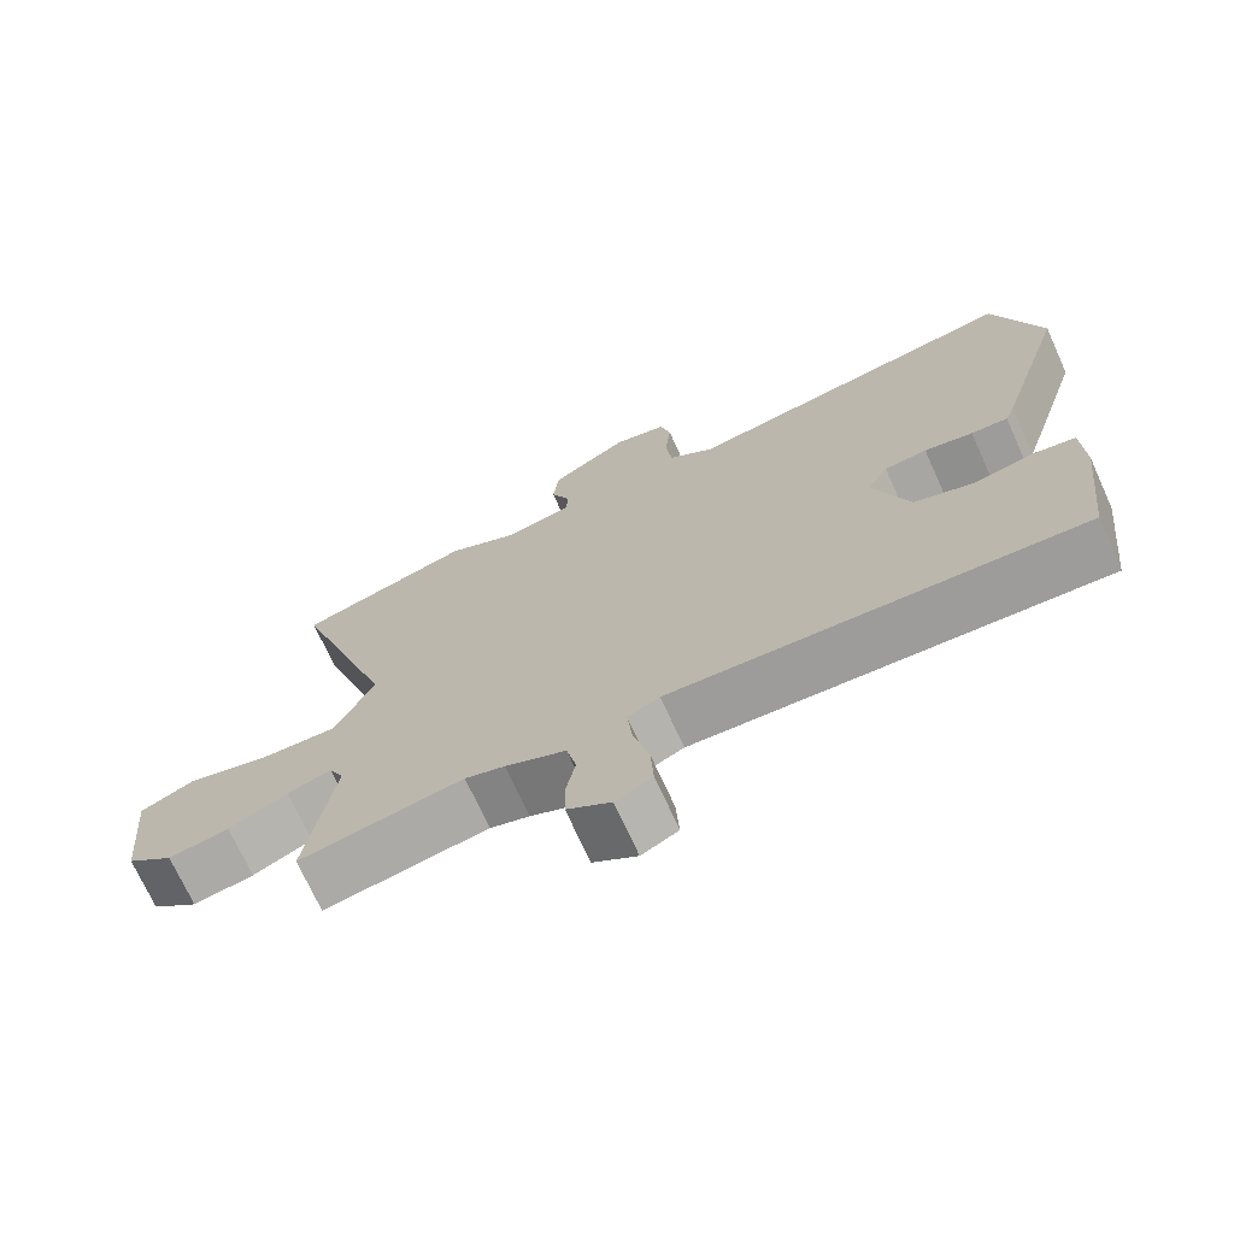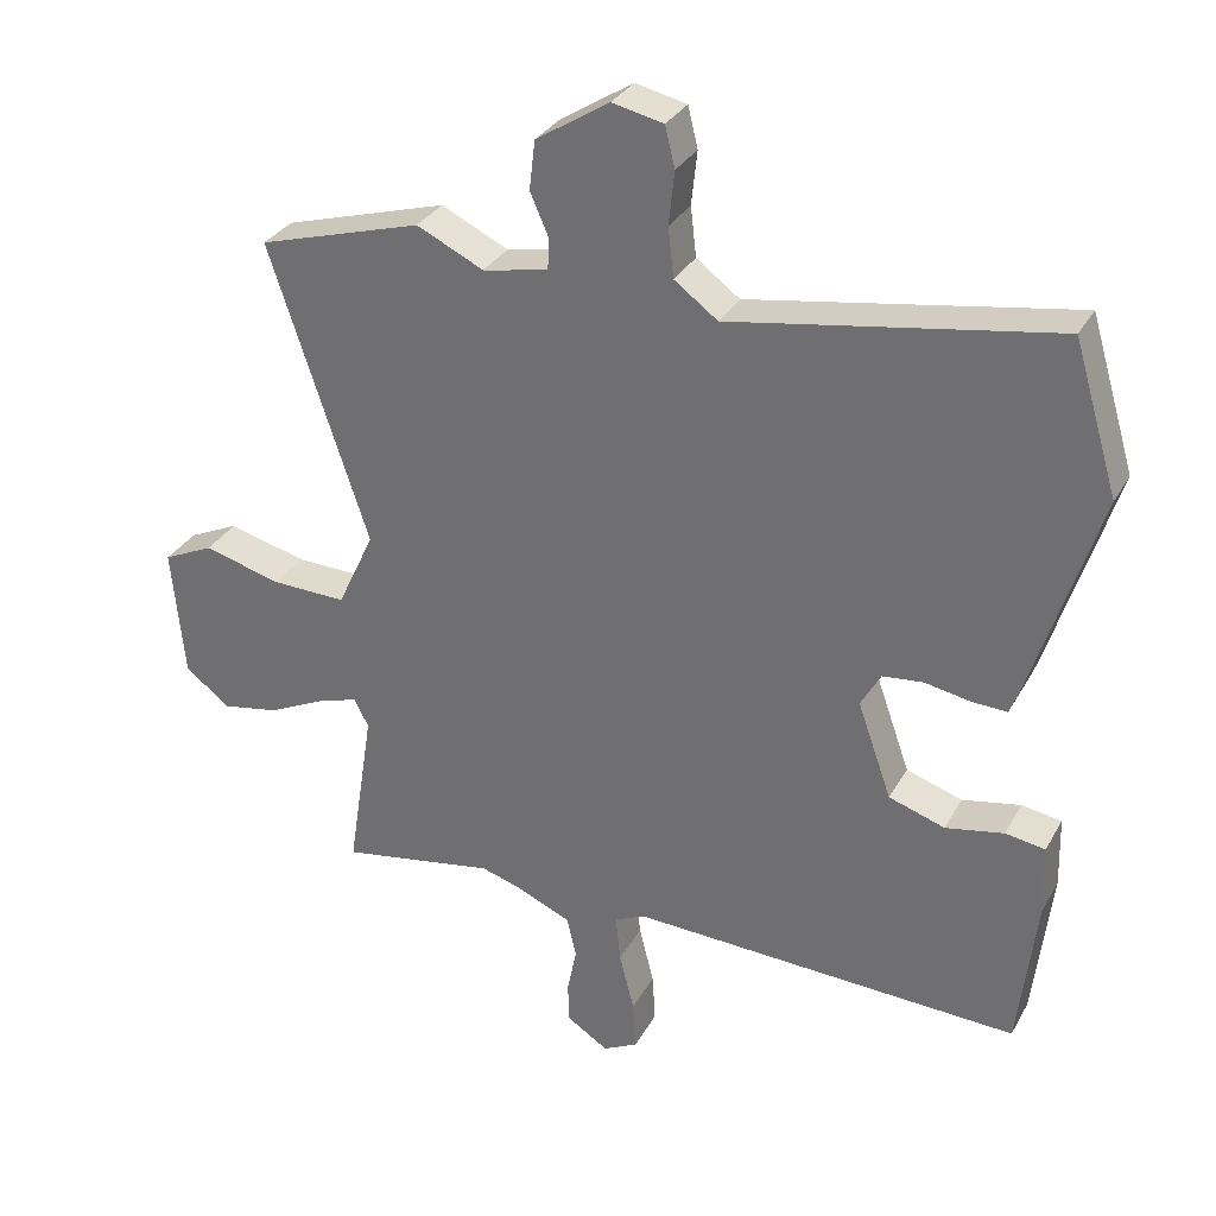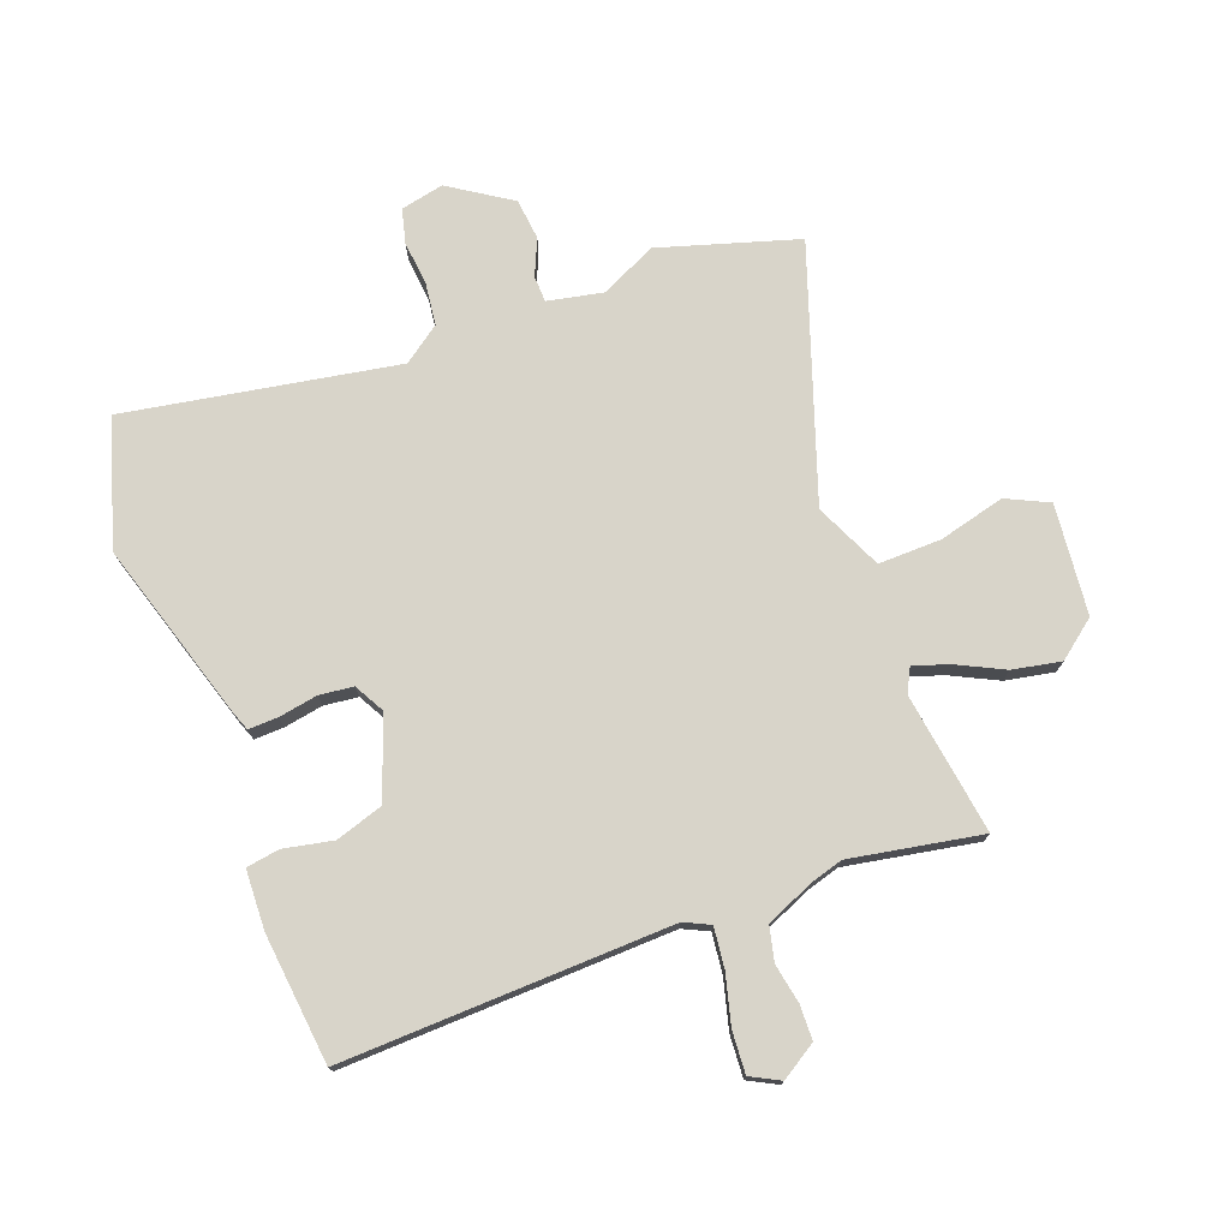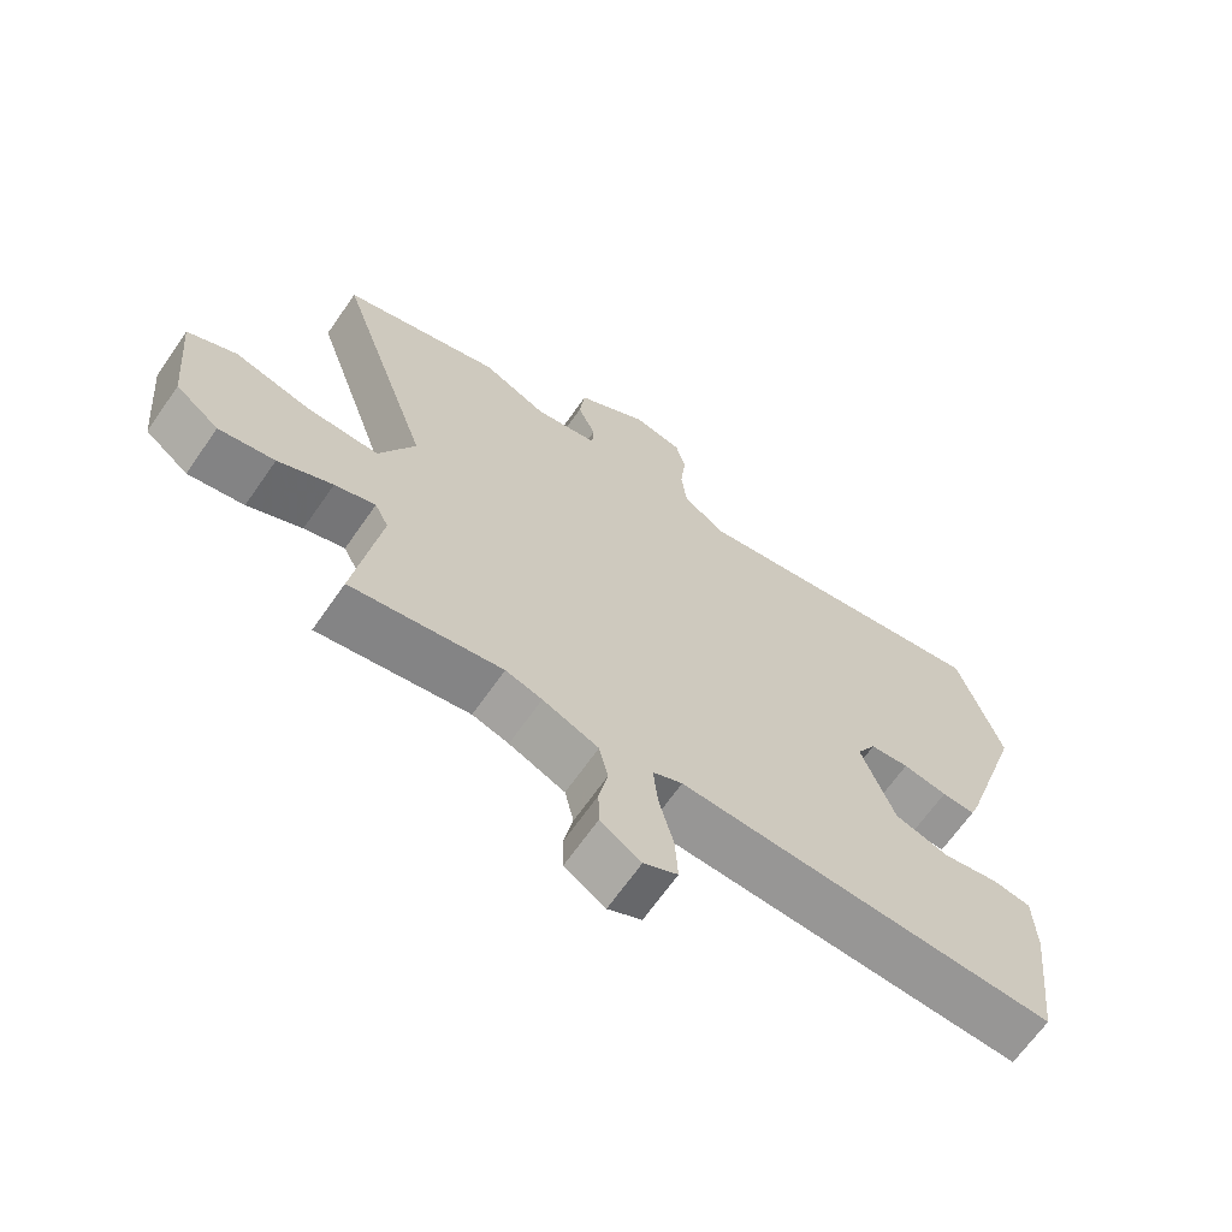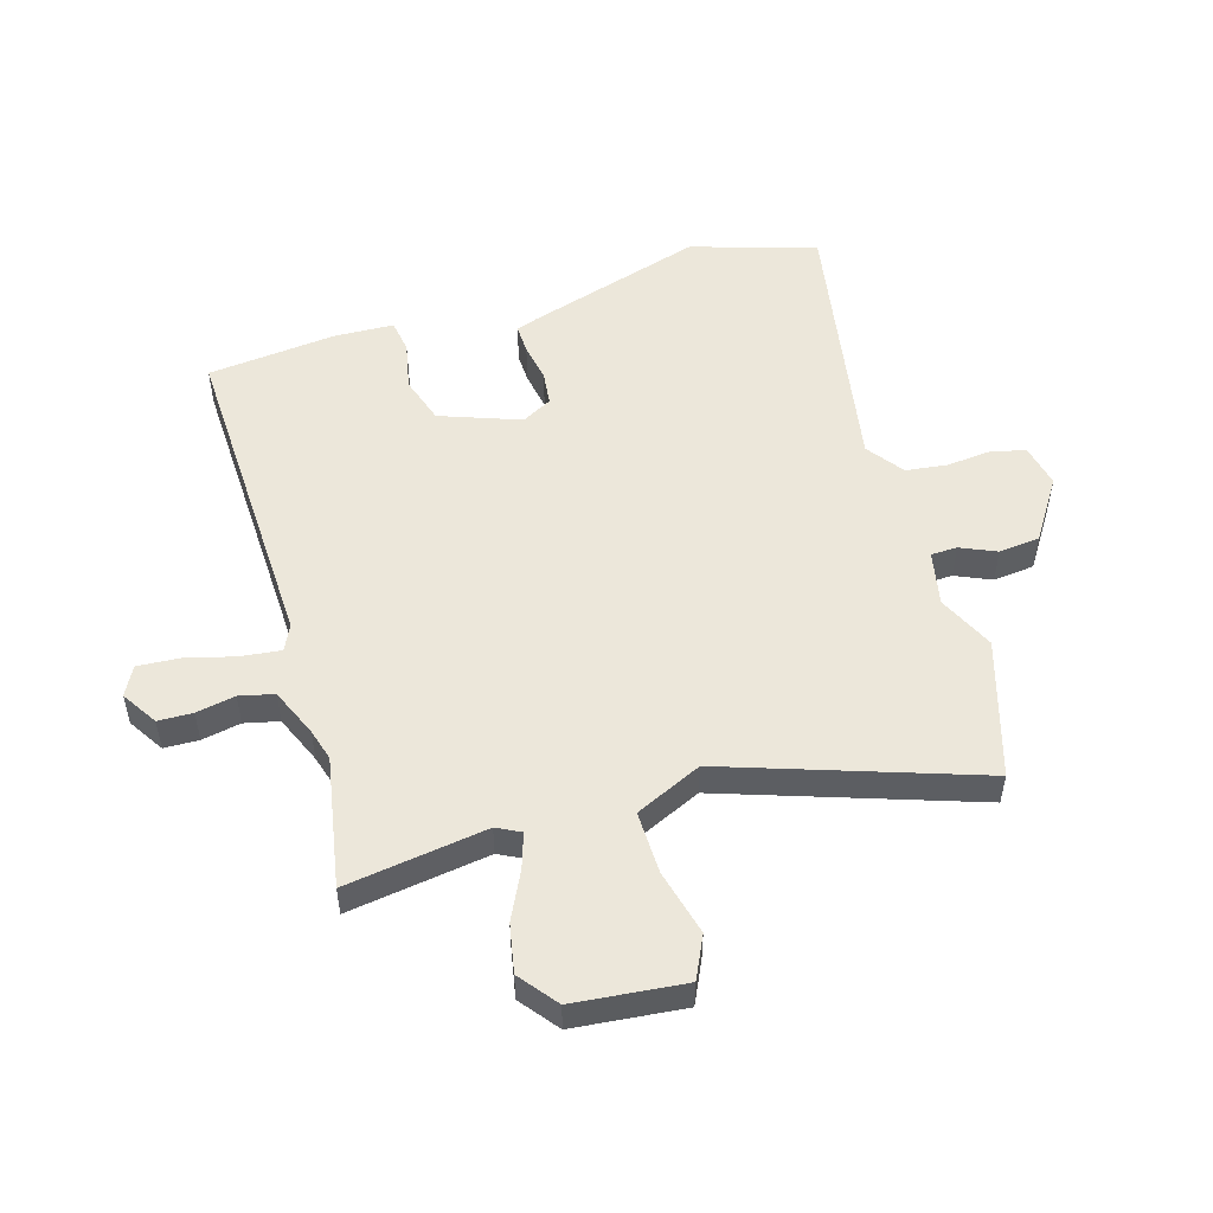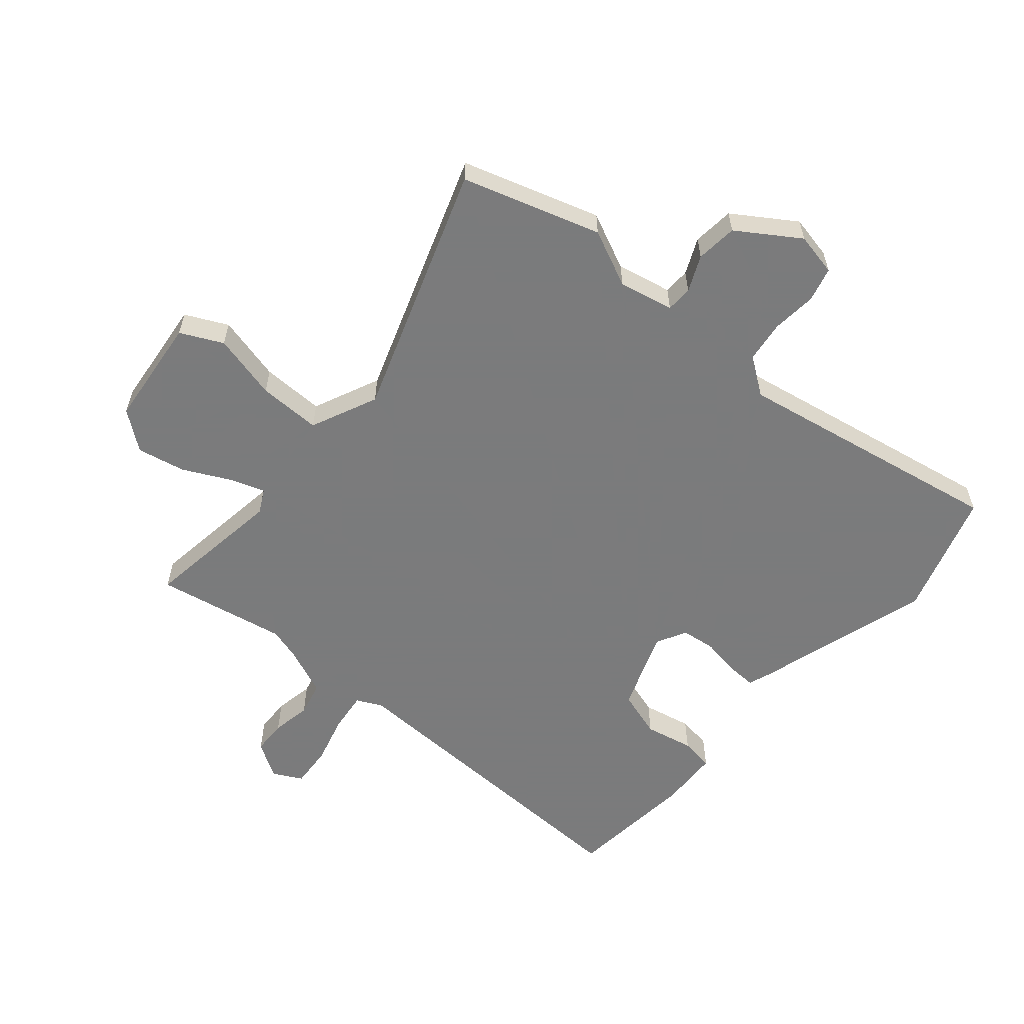
<metadata>
{"format":"obj","ext":"obj","renderer":"f3d","projection":"perspective","resolution":1024,"background":"white","views":[{"elev":-71.4,"azim":24.4,"up":"+Z"},{"elev":31.5,"azim":24.8,"up":"+Z"},{"elev":75.1,"azim":160.0,"up":"+Y"},{"elev":-66.8,"azim":-34.9,"up":"+Z"},{"elev":52.1,"azim":-106.1,"up":"+Y"},{"elev":-58.4,"azim":-39.7,"up":"+Y"}]}
</metadata>
<code>
v -0.32 0.07 -0.469
v -0.539 0.07 -0.507
v -0.502 0.07 -0.271
v -0.522 0.07 -0.231
v -0.581 0.07 -0.25
v -0.66 0.07 -0.288
v -0.741 0.07 -0.303
v -0.804 0.07 -0.253
v -0.821 0.07 -0.068
v -0.75 0.07 -0.035
v -0.64 0.07 -0.064
v -0.535 0.07 -0.067
v -0.483 0.07 0.044
v -0.622 0.07 0.464
v -0.391 0.07 0.532
v -0.297 0.07 0.487
v -0.205 0.07 0.505
v -0.203 0.07 0.549
v -0.229 0.07 0.609
v -0.221 0.07 0.678
v -0.118 0.07 0.744
v -0.046 0.07 0.728
v -0.032 0.07 0.671
v -0.04 0.07 0.596
v -0.032 0.07 0.526
v 0.029 0.07 0.481
v 0.483 0.07 0.557
v 0.546 0.07 0.347
v 0.452 0.07 0.049
v 0.439 0.07 0.015
v 0.39 0.07 0.017
v 0.325 0.07 0.029
v 0.268 0.07 0.023
v 0.24 0.07 -0.027
v 0.288 0.07 -0.162
v 0.367 0.07 -0.188
v 0.449 0.07 -0.172
v 0.505 0.07 -0.181
v 0.508 0.07 -0.281
v 0.483 0.07 -0.497
v -0.066 0.07 -0.474
v -0.109 0.07 -0.494
v -0.102 0.07 -0.561
v -0.081 0.07 -0.644
v -0.077 0.07 -0.714
v -0.126 0.07 -0.739
v -0.185 0.07 -0.701
v -0.186 0.07 -0.643
v -0.173 0.07 -0.578
v -0.186 0.07 -0.52
v -0.267 0.07 -0.485
v -0.32 0 -0.469
v -0.539 0 -0.507
v -0.502 0 -0.271
v -0.522 0 -0.231
v -0.581 0 -0.25
v -0.66 0 -0.288
v -0.741 0 -0.303
v -0.804 0 -0.253
v -0.821 0 -0.068
v -0.75 0 -0.035
v -0.64 0 -0.064
v -0.535 0 -0.067
v -0.483 0 0.044
v -0.622 0 0.464
v -0.391 0 0.532
v -0.297 0 0.487
v -0.205 0 0.505
v -0.203 0 0.549
v -0.229 0 0.609
v -0.221 0 0.678
v -0.118 0 0.744
v -0.046 0 0.728
v -0.032 0 0.671
v -0.04 0 0.596
v -0.032 0 0.526
v 0.029 0 0.481
v 0.483 0 0.557
v 0.546 0 0.347
v 0.452 0 0.049
v 0.439 0 0.015
v 0.39 0 0.017
v 0.325 0 0.029
v 0.268 0 0.023
v 0.24 0 -0.027
v 0.288 0 -0.162
v 0.367 0 -0.188
v 0.449 0 -0.172
v 0.505 0 -0.181
v 0.508 0 -0.281
v 0.483 0 -0.497
v -0.066 0 -0.474
v -0.109 0 -0.494
v -0.102 0 -0.561
v -0.081 0 -0.644
v -0.077 0 -0.714
v -0.126 0 -0.739
v -0.185 0 -0.701
v -0.186 0 -0.643
v -0.173 0 -0.578
v -0.186 0 -0.52
v -0.267 0 -0.485
f 47 48 49
f 46 47 49
f 45 46 49
f 44 45 49
f 43 44 49
f 42 43 49 50
f 41 42 50 51
f 39 40 41
f 38 39 41
f 37 38 41
f 36 37 41
f 41 51 1
f 36 41 1
f 35 36 1
f 30 31 32
f 29 30 32
f 28 29 32
f 27 28 32
f 26 27 32
f 25 26 32 33
f 22 23 24
f 21 22 24
f 20 21 24
f 19 20 24
f 18 19 24
f 17 18 24 25
f 25 33 34
f 17 25 34
f 16 17 34
f 16 34 35
f 15 16 35
f 14 15 35
f 13 14 35
f 9 10 11
f 8 9 11
f 7 8 11
f 6 7 11
f 5 6 11
f 4 5 11 12
f 35 1 2 3
f 12 13 35
f 4 12 35
f 3 4 35
f 100 99 98
f 100 98 97
f 100 97 96
f 100 96 95
f 100 95 94
f 101 100 94 93
f 102 101 93 92
f 92 91 90
f 92 90 89
f 92 89 88
f 92 88 87
f 52 102 92
f 52 92 87
f 52 87 86
f 83 82 81
f 83 81 80
f 83 80 79
f 83 79 78
f 83 78 77
f 84 83 77 76
f 75 74 73
f 75 73 72
f 75 72 71
f 75 71 70
f 75 70 69
f 76 75 69 68
f 85 84 76
f 85 76 68
f 85 68 67
f 86 85 67
f 86 67 66
f 86 66 65
f 86 65 64
f 62 61 60
f 62 60 59
f 62 59 58
f 62 58 57
f 62 57 56
f 63 62 56 55
f 54 53 52 86
f 86 64 63
f 86 63 55
f 86 55 54
f 1 52 53 2
f 2 53 54 3
f 3 54 55 4
f 4 55 56 5
f 5 56 57 6
f 6 57 58 7
f 7 58 59 8
f 8 59 60 9
f 9 60 61 10
f 10 61 62 11
f 11 62 63 12
f 12 63 64 13
f 13 64 65 14
f 14 65 66 15
f 15 66 67 16
f 16 67 68 17
f 17 68 69 18
f 18 69 70 19
f 19 70 71 20
f 20 71 72 21
f 21 72 73 22
f 22 73 74 23
f 23 74 75 24
f 24 75 76 25
f 25 76 77 26
f 26 77 78 27
f 27 78 79 28
f 28 79 80 29
f 29 80 81 30
f 30 81 82 31
f 31 82 83 32
f 32 83 84 33
f 33 84 85 34
f 34 85 86 35
f 35 86 87 36
f 36 87 88 37
f 37 88 89 38
f 38 89 90 39
f 39 90 91 40
f 40 91 92 41
f 41 92 93 42
f 42 93 94 43
f 43 94 95 44
f 44 95 96 45
f 45 96 97 46
f 46 97 98 47
f 47 98 99 48
f 48 99 100 49
f 49 100 101 50
f 50 101 102 51
f 51 102 52 1

</code>
